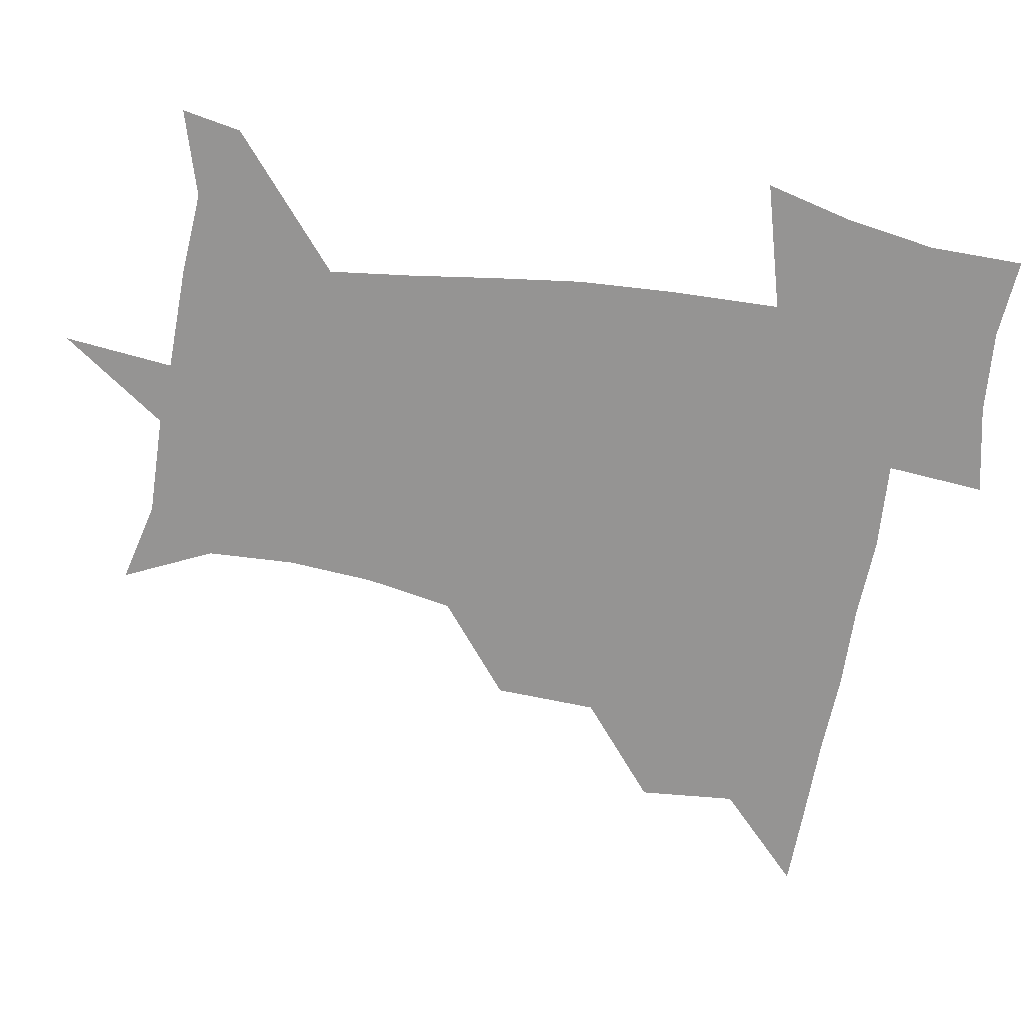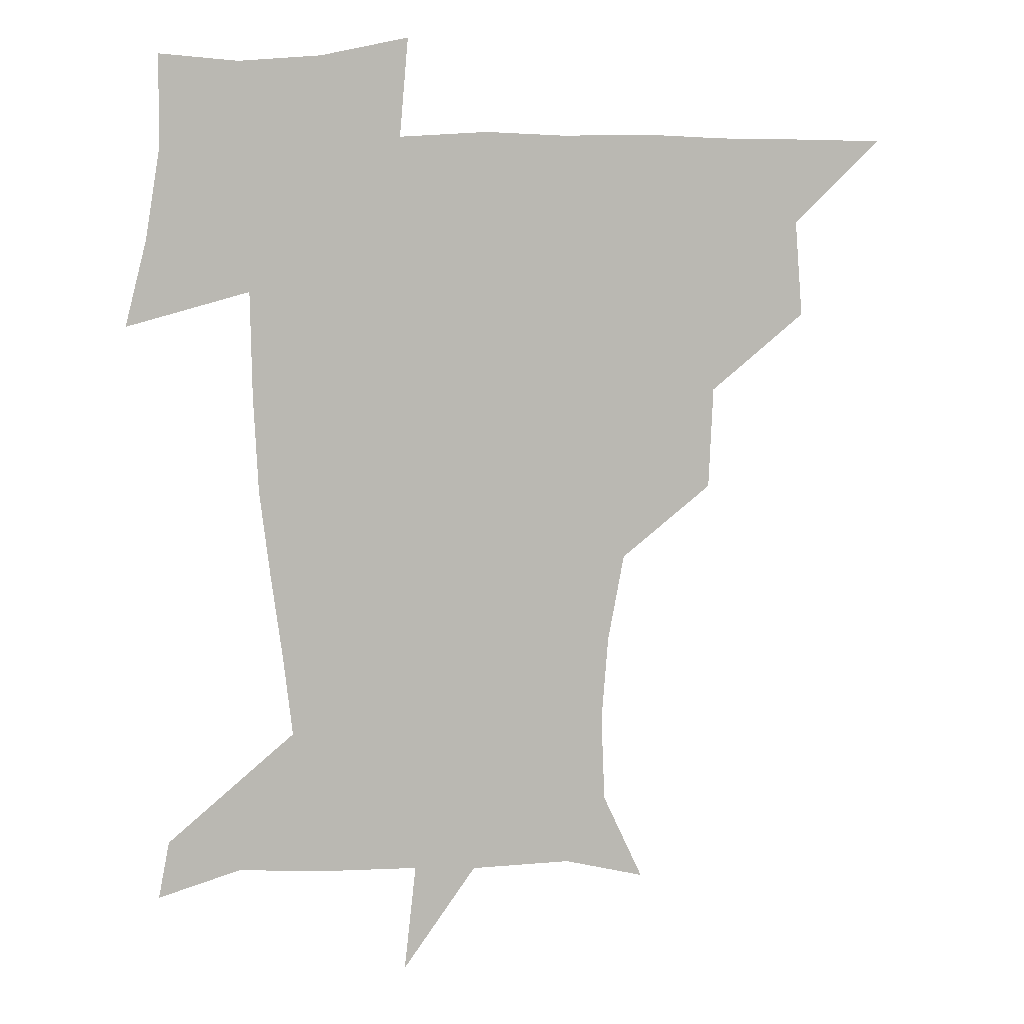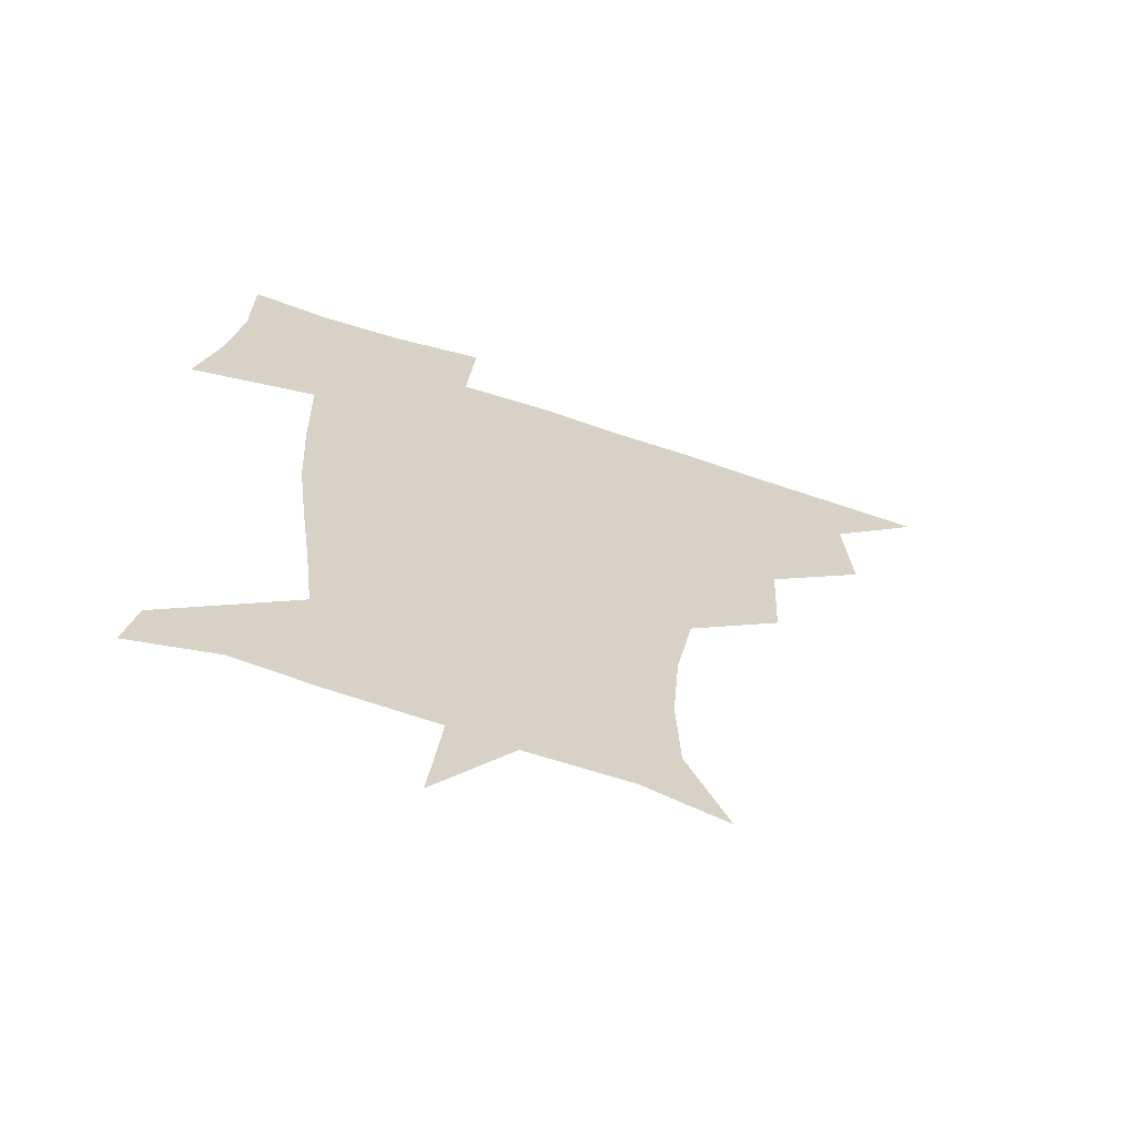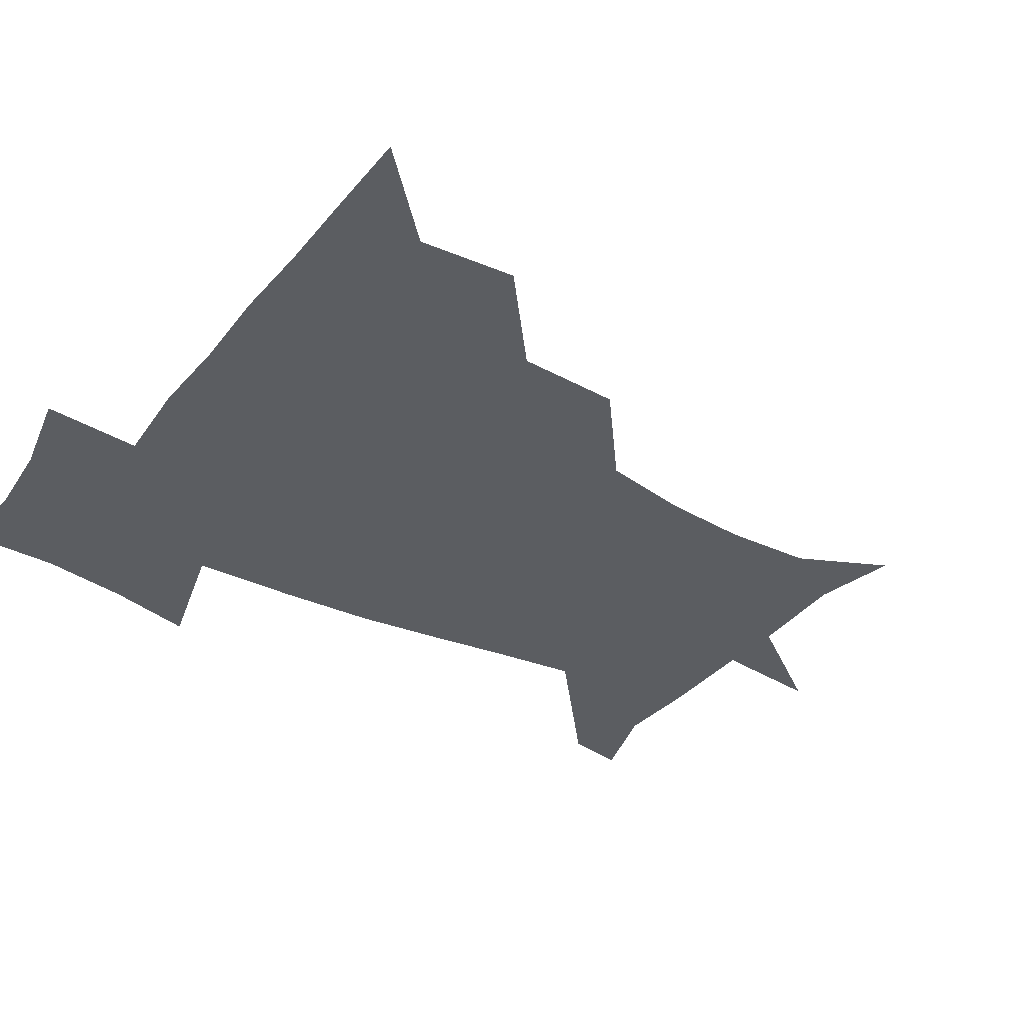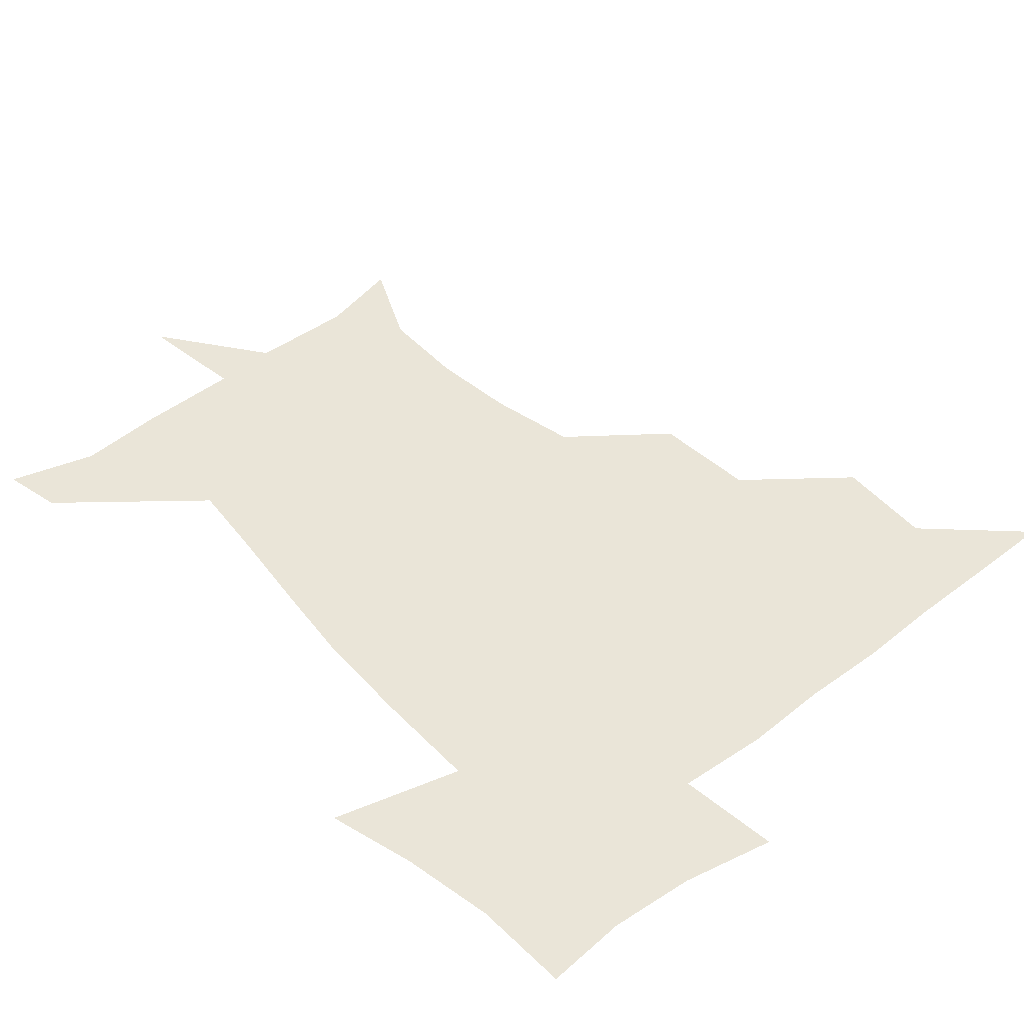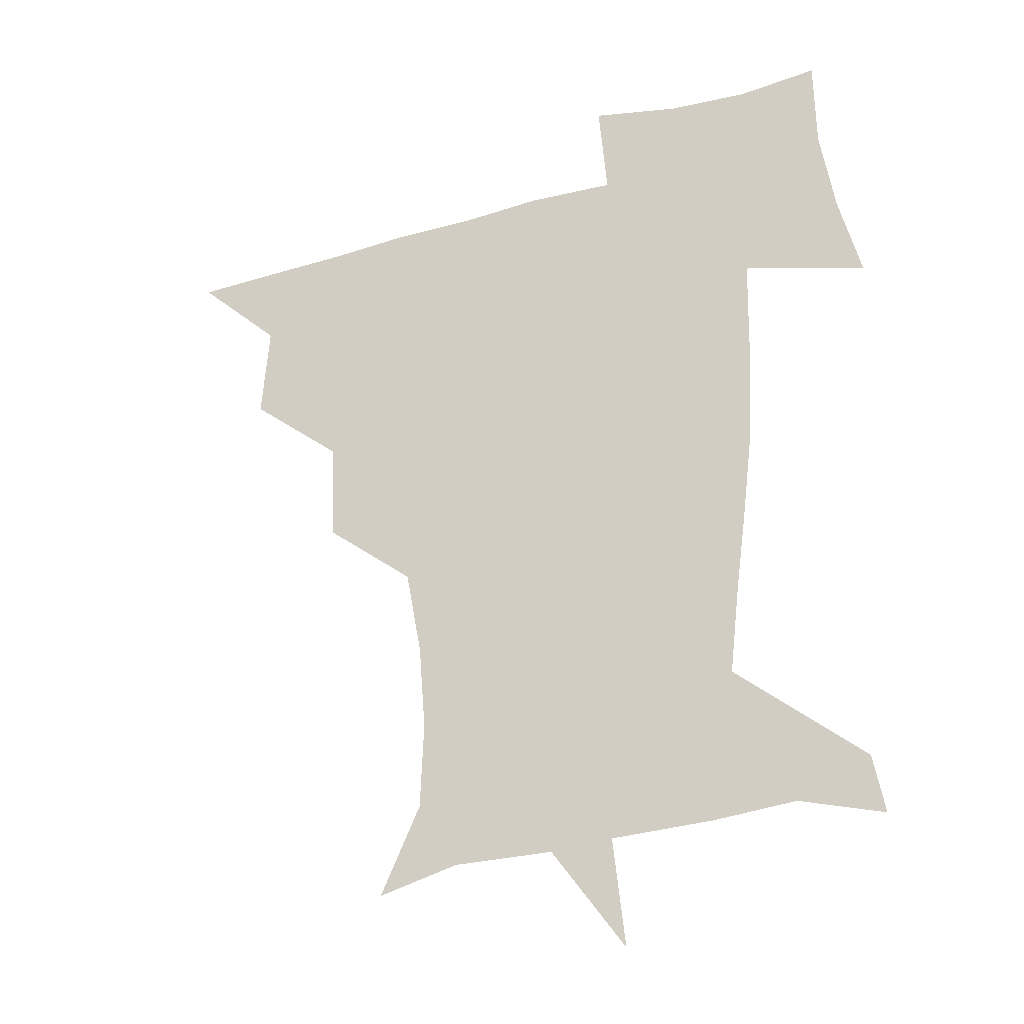
<metadata>
{"format":"obj","ext":"obj","renderer":"f3d","projection":"perspective","resolution":1024,"background":"white","views":[{"elev":-67.1,"azim":80.5,"up":"+Z"},{"elev":7.5,"azim":168.5,"up":"+Y"},{"elev":-65.4,"azim":161.3,"up":"+Y"},{"elev":-36.2,"azim":-123.2,"up":"+Z"},{"elev":44.7,"azim":138.8,"up":"+Z"},{"elev":-28.6,"azim":24.2,"up":"+Y"}]}
</metadata>
<code>
v 451.2 450.2 0
v 480.1 385.7 0
v 482.8 420.1 0
v 481.7 450.7 0
v 515.7 321.6 0
v 514.1 357.9 0
v 513.7 391.4 0
v 513.4 421.5 0
v 512.2 450.9 0
v 540.9 172.1 0
v 555.4 203.1 0
v 556.6 234 0
v 554.2 264.4 0
v 548.4 295.6 0
v 545.5 332.5 0
v 544.3 363.9 0
v 543.8 393.5 0
v 542.9 422.1 0
v 541.4 452.1 0
v 569.9 179.2 0
v 579.3 212 0
v 579.1 243.8 0
v 578.1 274.4 0
v 574.7 304.4 0
v 573.7 335.8 0
v 572.9 365.1 0
v 573.3 394.8 0
v 572.2 422.6 0
v 571.6 451.5 0
v 605.8 178.5 0
v 604.6 214.6 0
v 603.3 243 0
v 602.3 278 0
v 601.6 305.7 0
v 601.3 337.6 0
v 601.6 366.4 0
v 601.8 395.4 0
v 602.2 422.8 0
v 600.6 452.7 0
v 632.4 141.4 0
v 628.1 179.9 0
v 628.8 216.1 0
v 628.3 246.4 0
v 627.8 277.9 0
v 628.3 308.9 0
v 629 337.3 0
v 629.5 368.5 0
v 630.2 395.8 0
v 630.9 423.4 0
v 632.3 450.8 0
v 629.2 485.9 0
v 664.7 180.7 0
v 654.3 215.2 0
v 651.1 244.1 0
v 653.5 273 0
v 655.4 302.8 0
v 657 332.7 0
v 657.2 365.9 0
v 657.8 396.7 0
v 658.1 423.8 0
v 659.4 450.7 0
v 660.6 479.2 0
v 693.6 182.9 0
v 681.4 210.6 0
v 673.5 233.2 0
v 676.9 262.4 0
v 681 292.7 0
v 684.7 323.4 0
v 686.4 357.9 0
v 687.1 395.6 0
v 684.1 423.4 0
v 685.2 449.6 0
v 689.8 476.9 0
v 723.5 174.1 0
v 719.5 194.7 0
v 731.1 383.6 0
v 723.4 414.1 0
v 718.2 445.9 0
v 717.7 479.2 0
f 3 4 1
f 6 7 2
f 2 7 3
f 7 8 3
f 3 8 4
f 8 9 4
f 14 15 5
f 5 15 6
f 15 16 6
f 6 16 7
f 16 17 7
f 7 17 8
f 17 18 8
f 8 18 9
f 18 19 9
f 10 20 11
f 20 21 11
f 11 21 12
f 21 22 12
f 12 22 13
f 22 23 13
f 13 23 14
f 23 24 14
f 14 24 15
f 24 25 15
f 15 25 16
f 25 26 16
f 16 26 17
f 26 27 17
f 17 27 18
f 27 28 18
f 18 28 19
f 28 29 19
f 20 30 21
f 30 31 21
f 21 31 22
f 31 32 22
f 22 32 23
f 32 33 23
f 23 33 24
f 33 34 24
f 24 34 25
f 34 35 25
f 25 35 26
f 35 36 26
f 26 36 27
f 36 37 27
f 27 37 28
f 37 38 28
f 28 38 29
f 38 39 29
f 40 41 30
f 30 41 31
f 41 42 31
f 31 42 32
f 42 43 32
f 32 43 33
f 43 44 33
f 33 44 34
f 44 45 34
f 34 45 35
f 45 46 35
f 35 46 36
f 46 47 36
f 36 47 37
f 47 48 37
f 37 48 38
f 48 49 38
f 38 49 39
f 49 50 39
f 41 52 42
f 52 53 42
f 42 53 43
f 53 54 43
f 43 54 44
f 54 55 44
f 44 55 45
f 55 56 45
f 45 56 46
f 56 57 46
f 46 57 47
f 57 58 47
f 47 58 48
f 58 59 48
f 48 59 49
f 59 60 49
f 49 60 50
f 60 61 50
f 50 61 51
f 61 62 51
f 52 63 53
f 63 64 53
f 53 64 54
f 64 65 54
f 54 65 55
f 65 66 55
f 55 66 56
f 66 67 56
f 56 67 57
f 67 68 57
f 57 68 58
f 68 69 58
f 58 69 59
f 69 70 59
f 59 70 60
f 70 71 60
f 60 71 61
f 71 72 61
f 61 72 62
f 72 73 62
f 63 74 64
f 74 75 64
f 64 75 65
f 70 76 71
f 76 77 71
f 71 77 72
f 77 78 72
f 72 78 73
f 78 79 73

</code>
